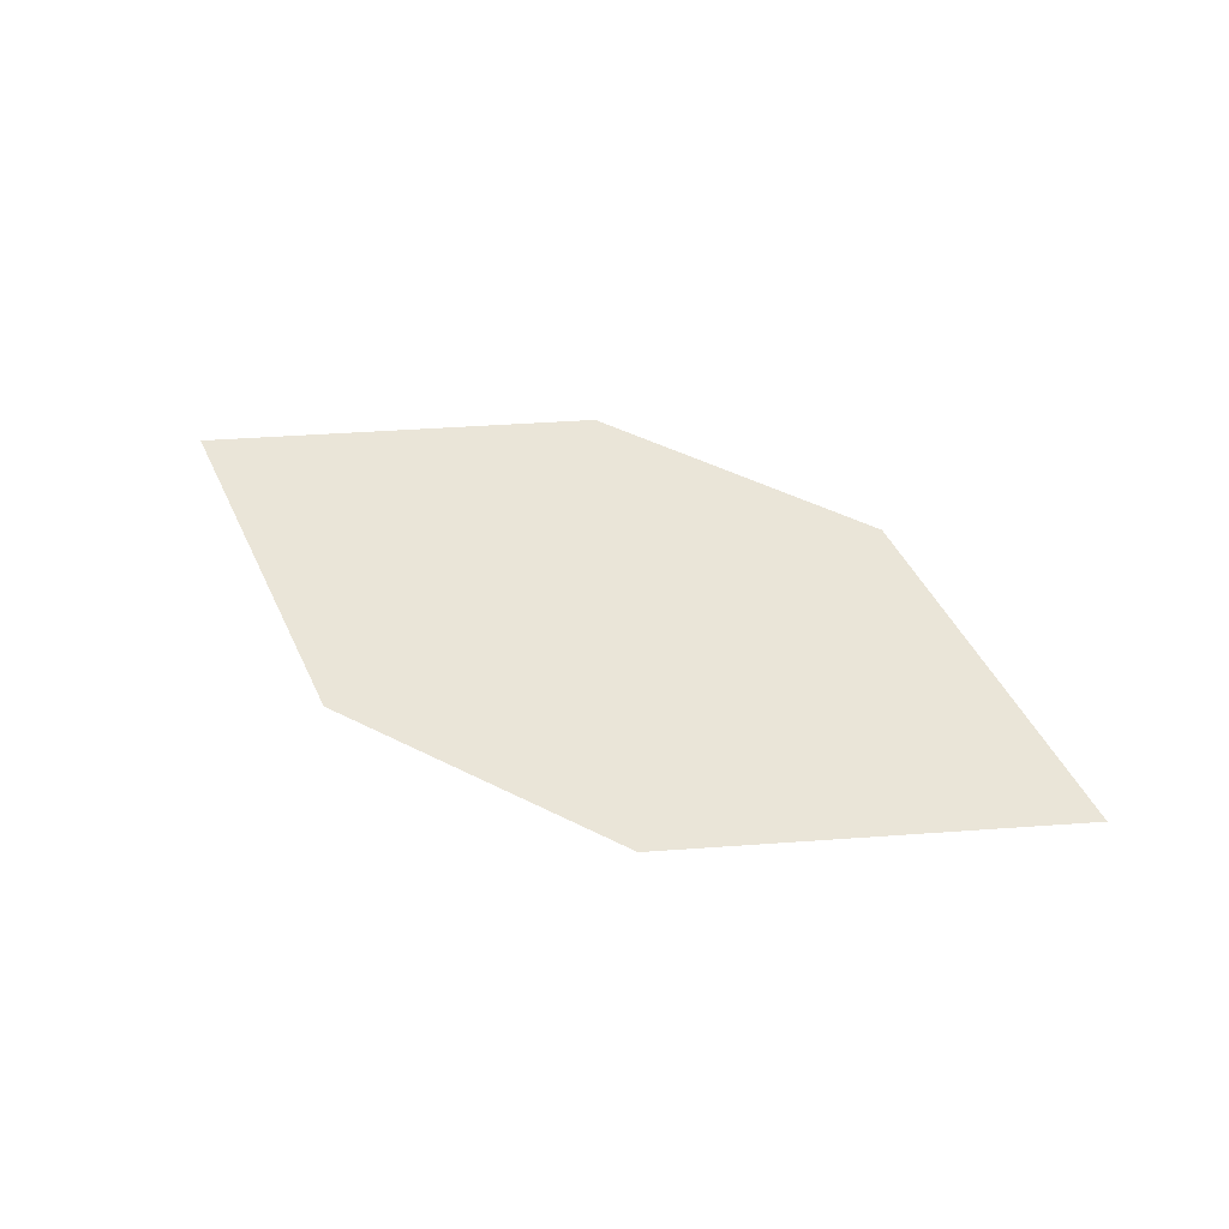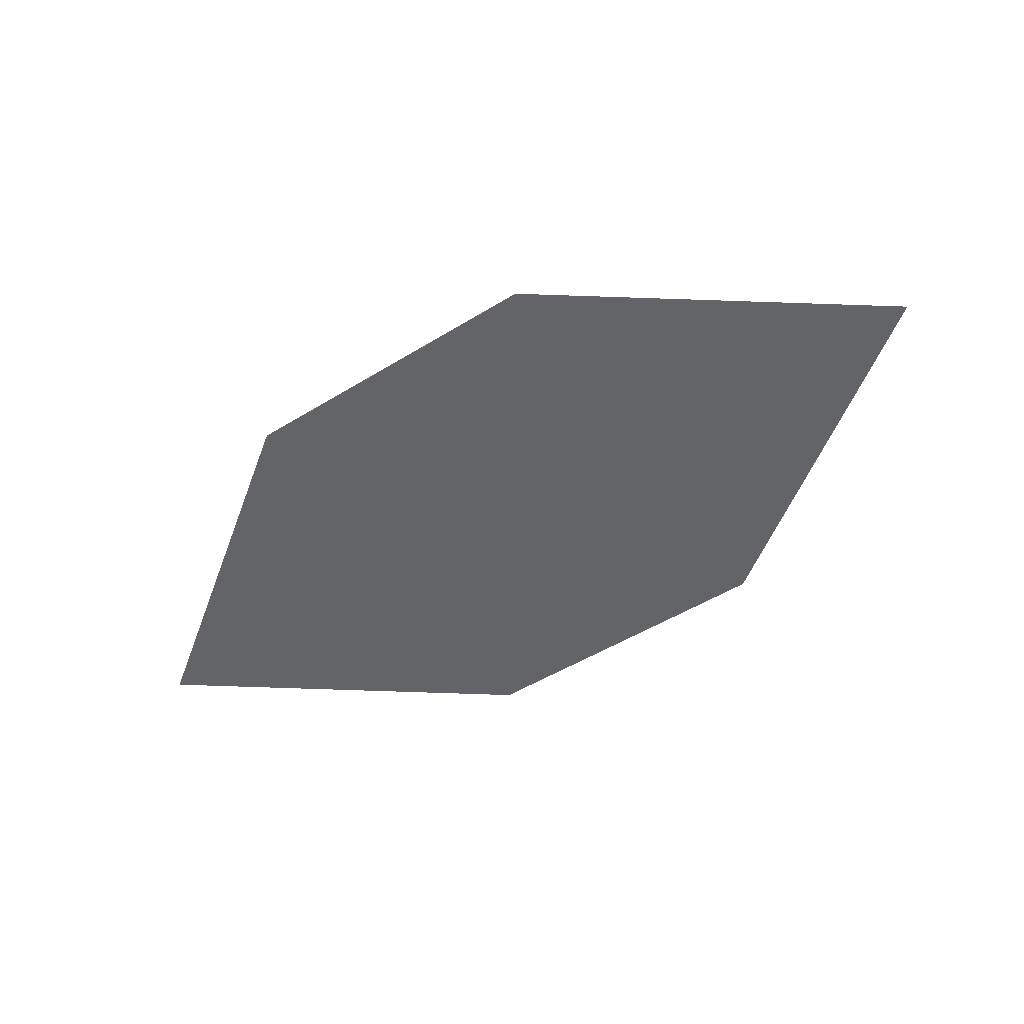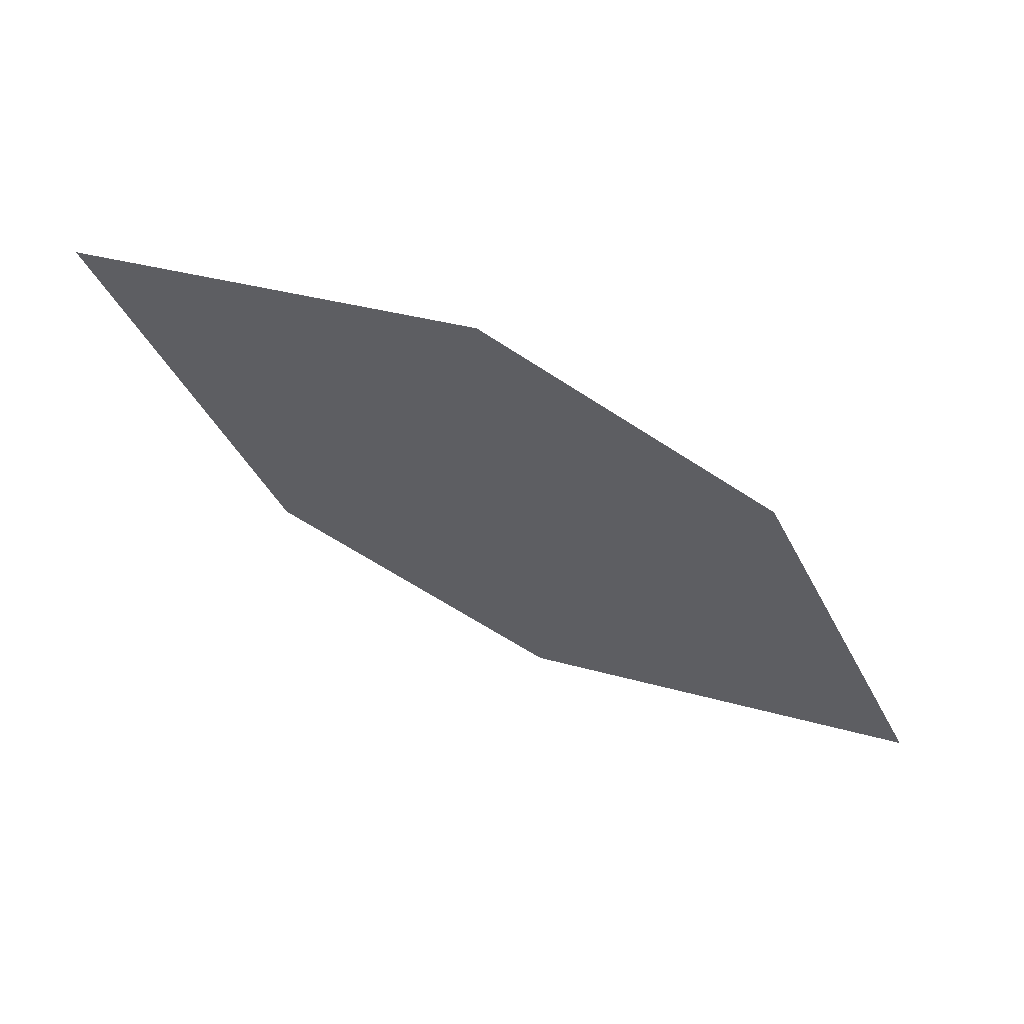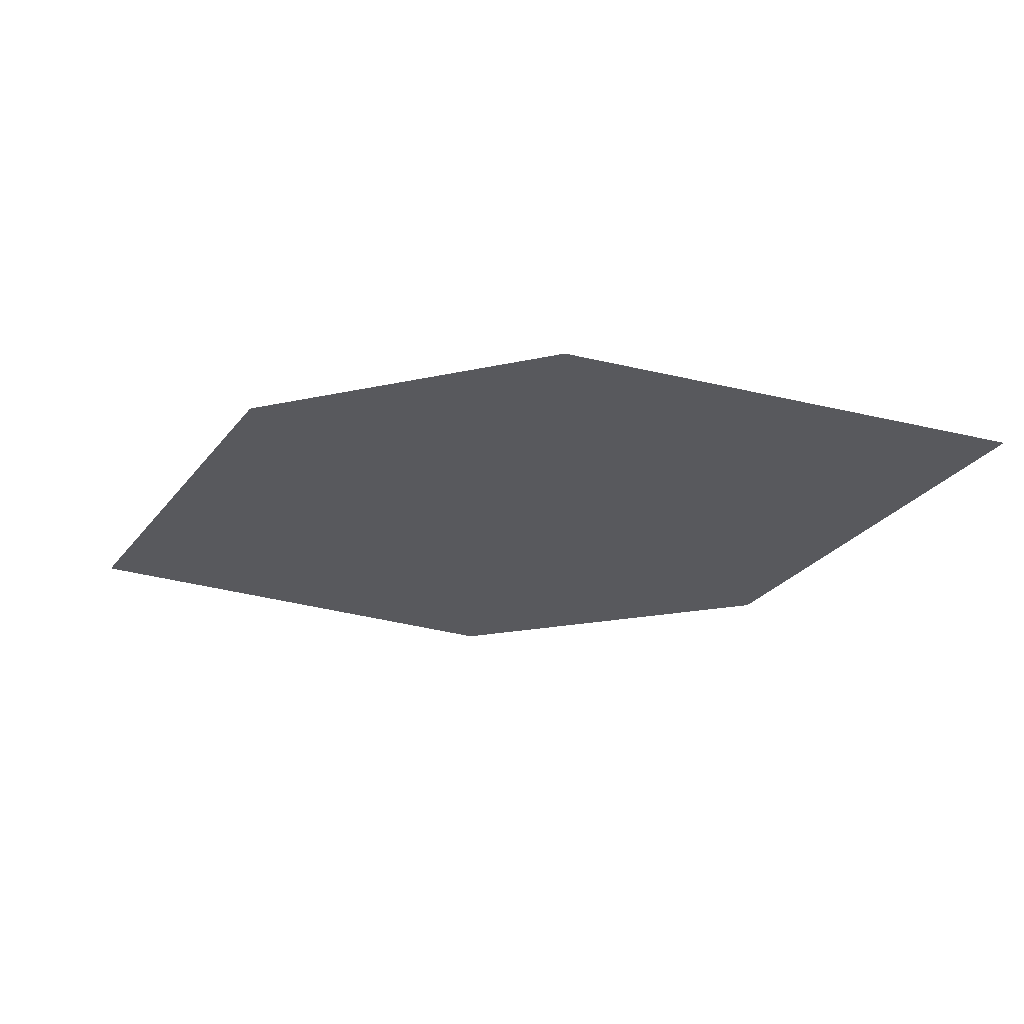
<metadata>
{"format":"obj","ext":"obj","renderer":"f3d","projection":"perspective","resolution":1024,"background":"white","views":[{"elev":56.5,"azim":6.7,"up":"+Z"},{"elev":-39.4,"azim":10.1,"up":"+Z"},{"elev":70.2,"azim":18.3,"up":"+Y"},{"elev":47.5,"azim":-174.3,"up":"+Y"}]}
</metadata>
<code>
o leaves.337
v -0.149 0.06176 2.131
v -0.163 0.08531 2.126
v -0.2109 0.08873 2.124
v -0.1763 0.0562 2.132
v -0.1969 0.06519 2.129
v -0.1836 0.0943 2.123
f 1 2 6 3
f 1 3 5 4

</code>
